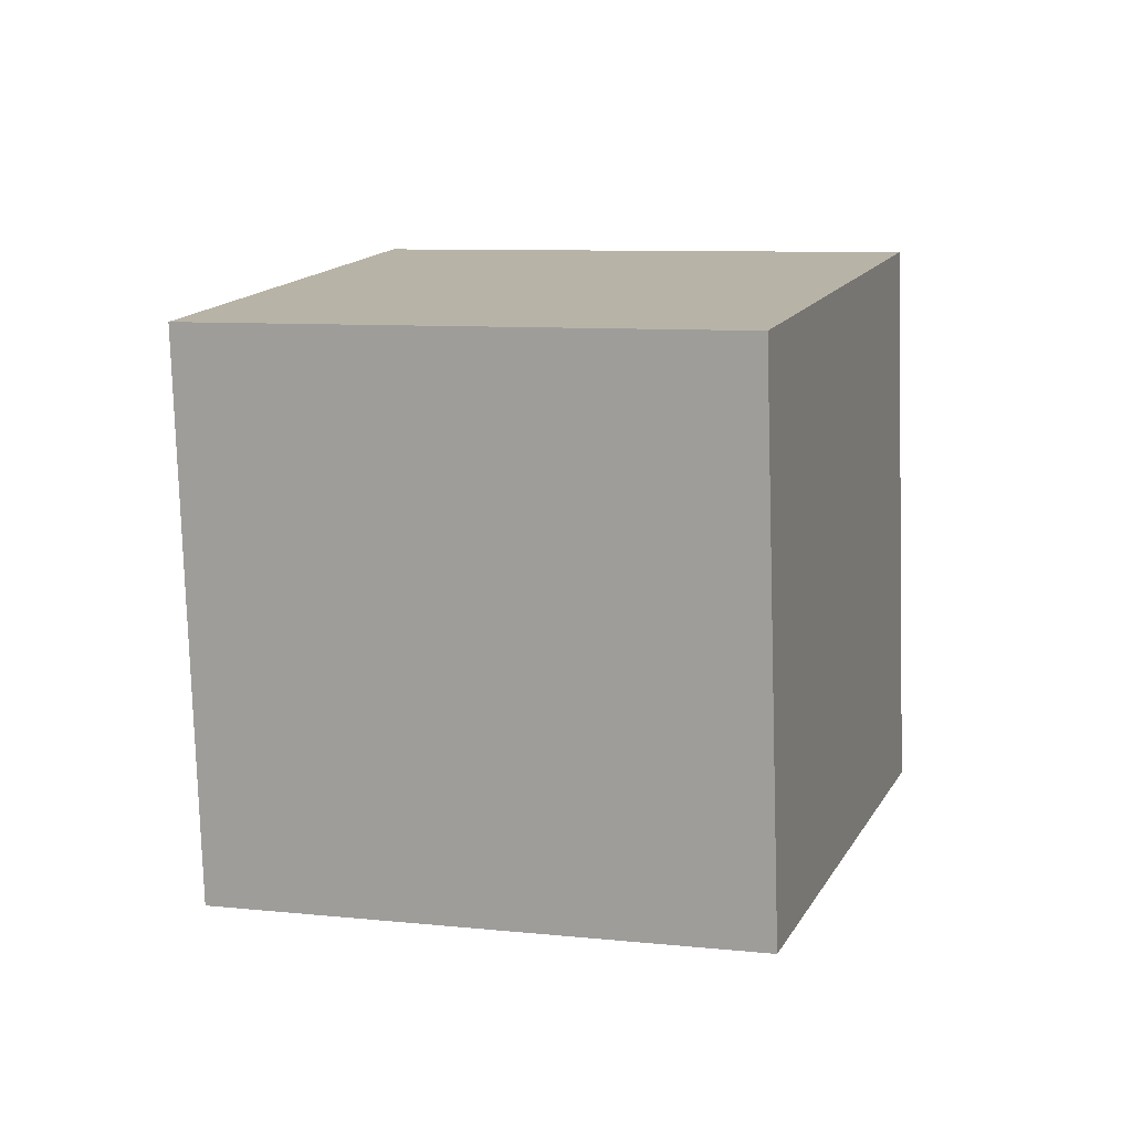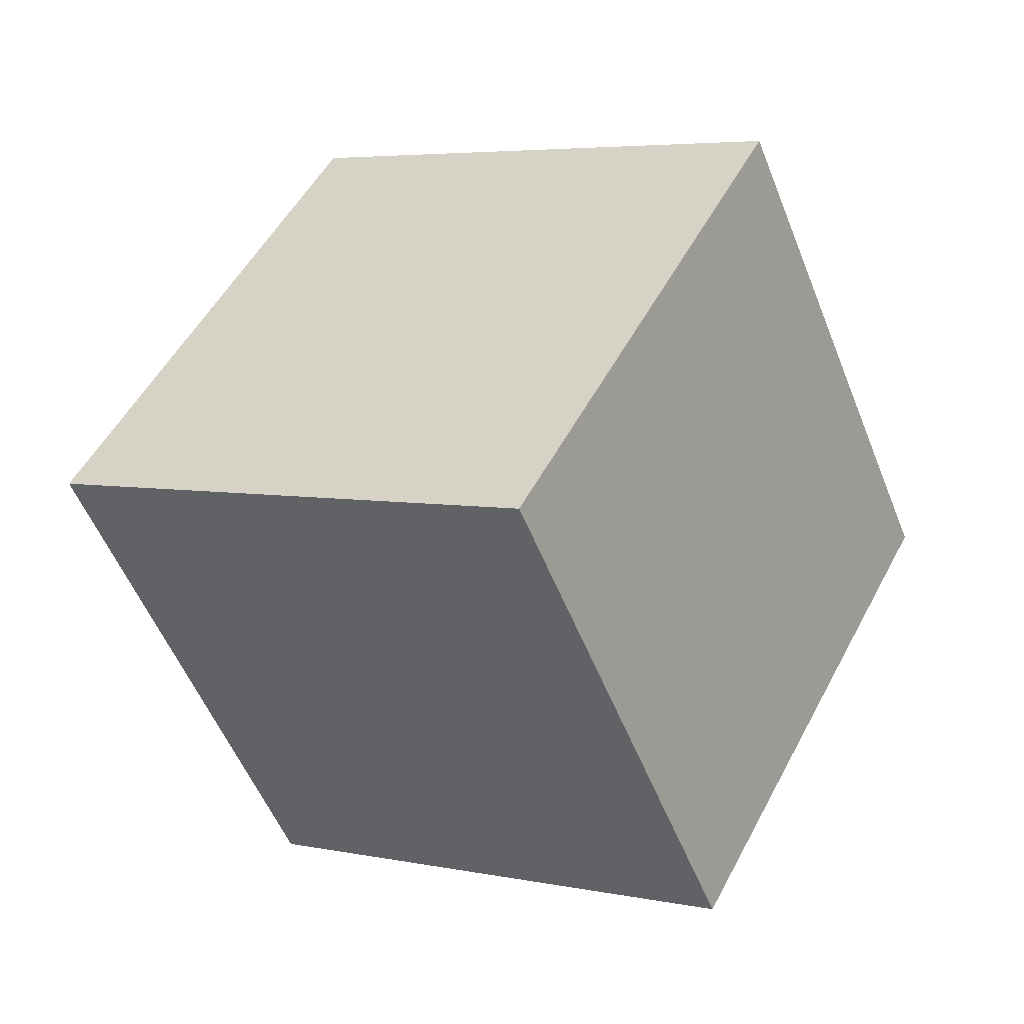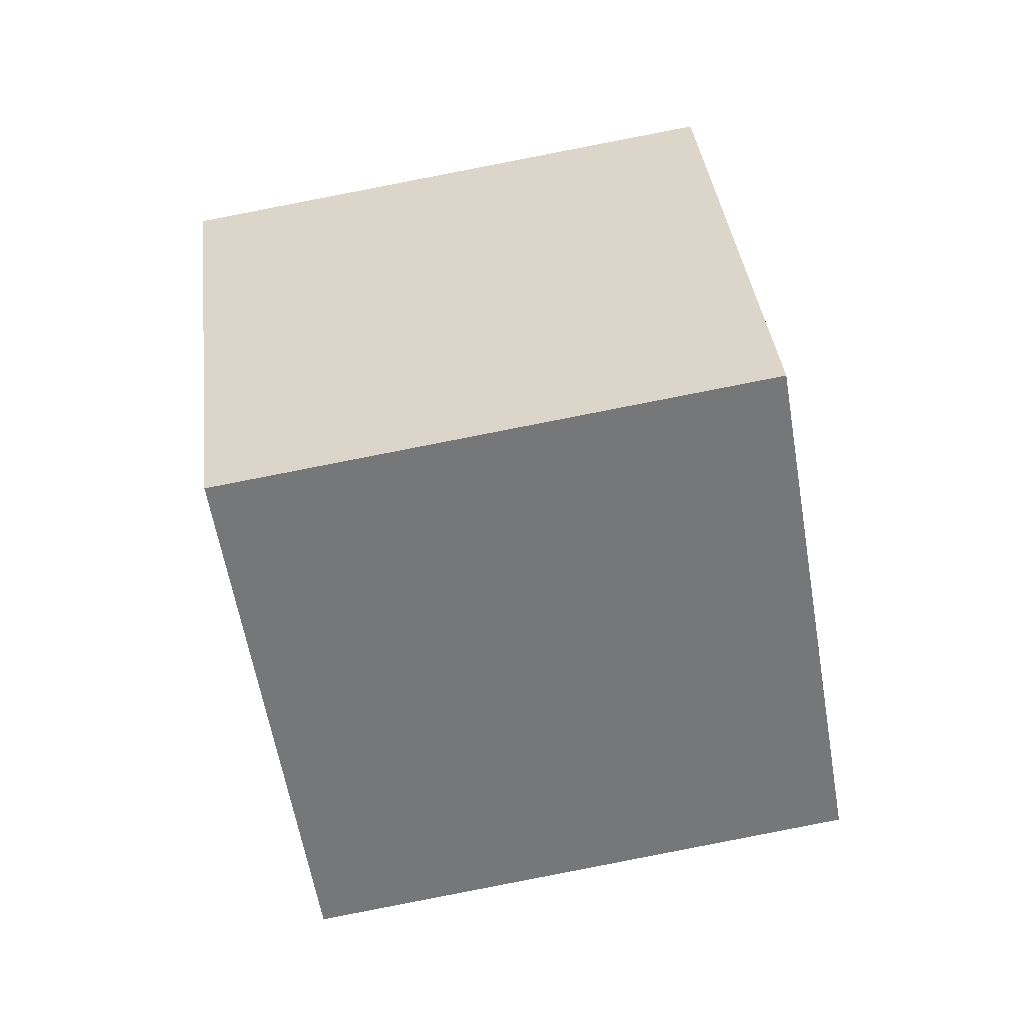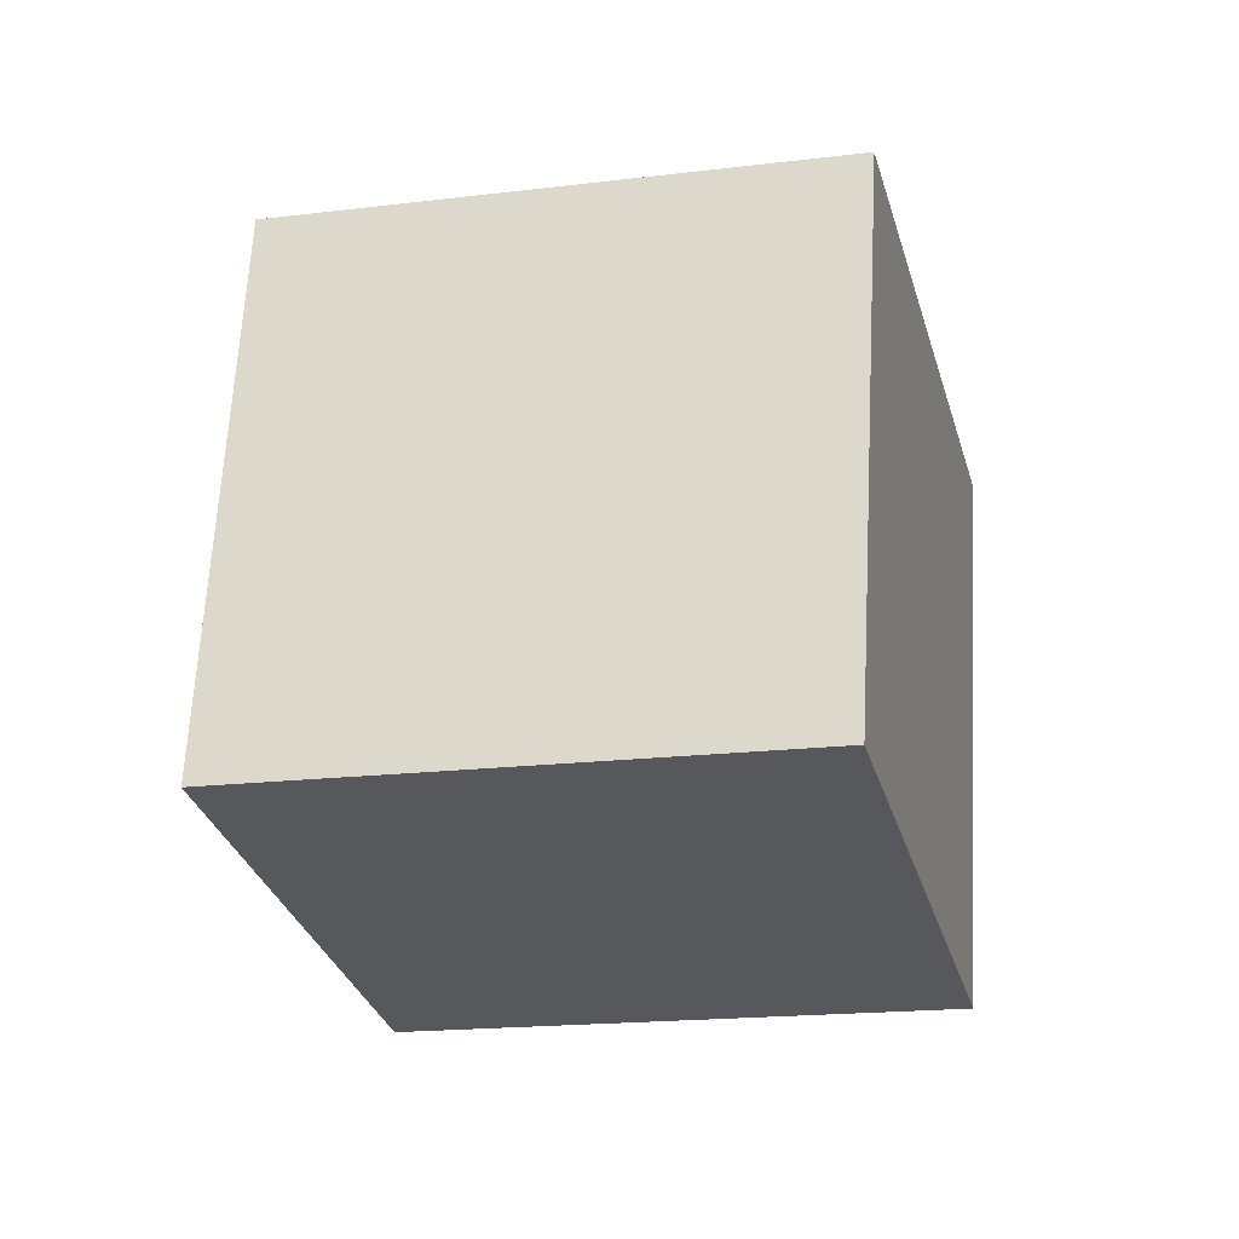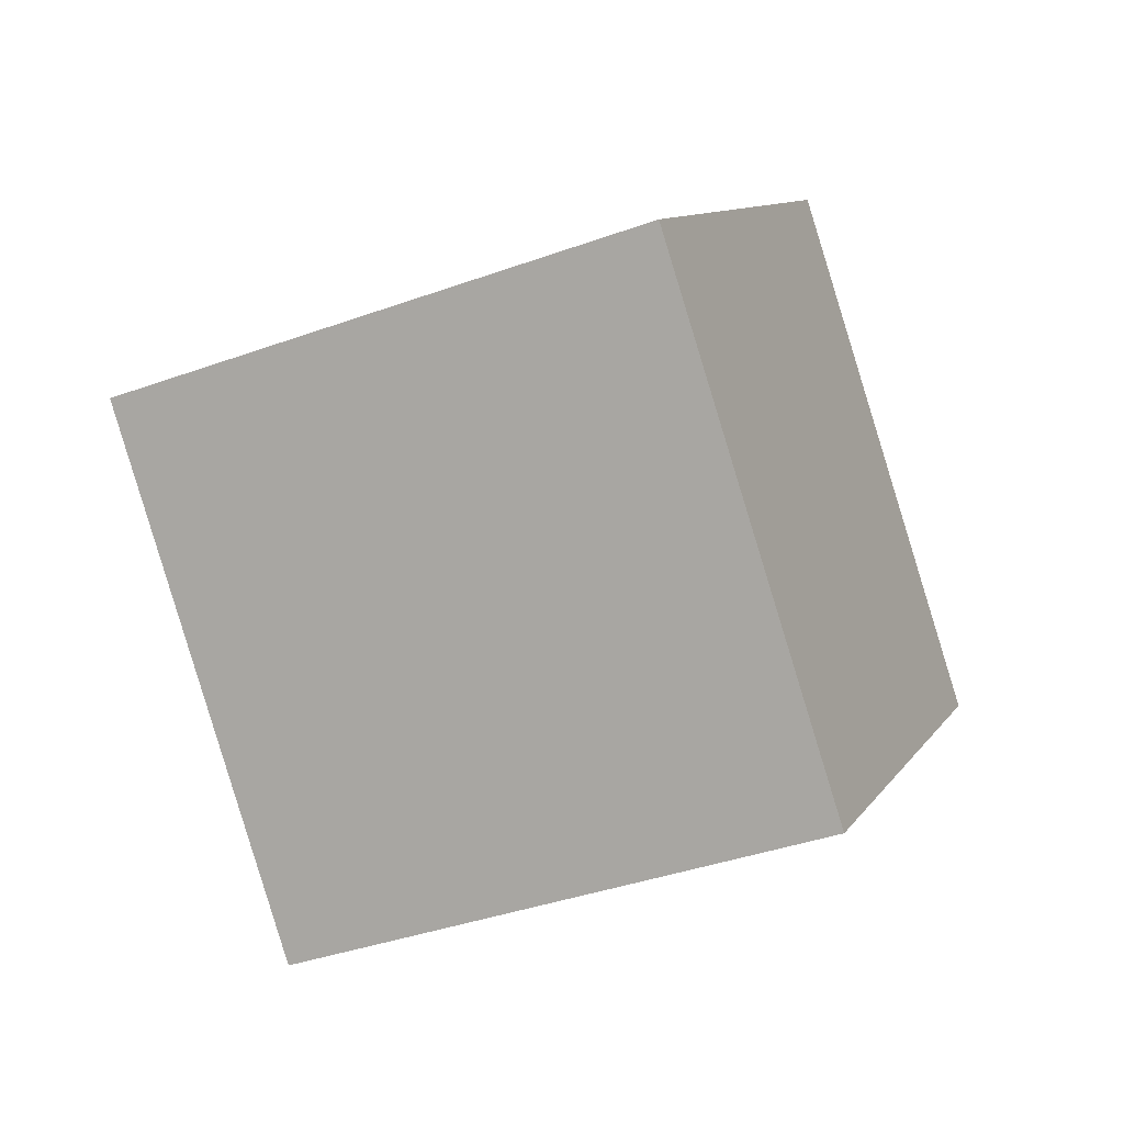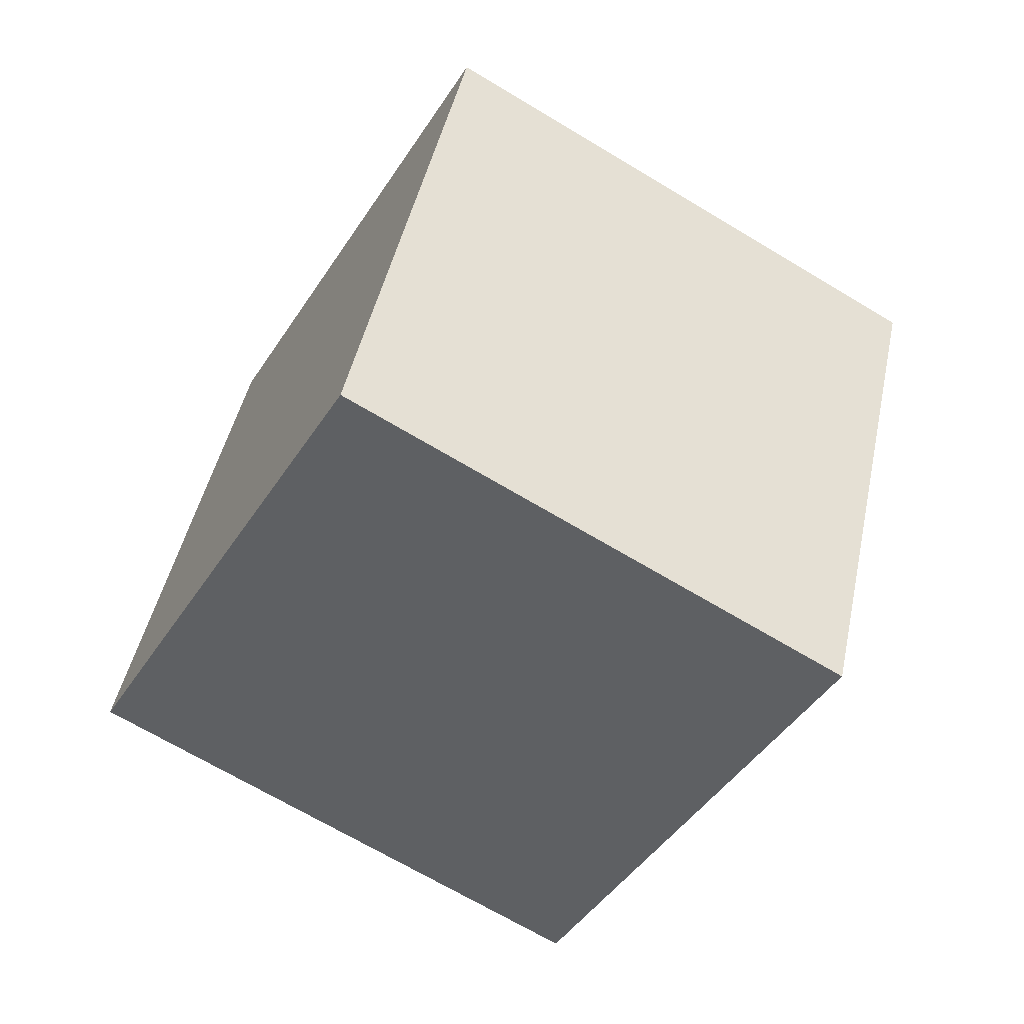
<metadata>
{"format":"obj","ext":"obj","renderer":"f3d","projection":"perspective","resolution":1024,"background":"white","views":[{"elev":31.1,"azim":-41.9,"up":"+Z"},{"elev":-21.7,"azim":132.8,"up":"+Y"},{"elev":50.1,"azim":-66.9,"up":"+Z"},{"elev":-46.1,"azim":134.2,"up":"+Z"},{"elev":-79.1,"azim":48.6,"up":"+Z"},{"elev":-32.8,"azim":2.3,"up":"+Z"}]}
</metadata>
<code>
o Cube
v -4.32 -34.69 44.48
v -16.42 -51.22 -17.56
v -50.24 4.076 -25.69
v -38.15 20.6 36.35
v 50.24 -4.076 25.69
v 38.15 -20.6 -36.35
v 4.32 34.69 -44.48
v 16.42 51.22 17.56
f 1 2 3 4
f 5 8 7 6
f 1 5 6 2
f 2 6 7 3
f 3 7 8 4
f 5 1 4 8

</code>
